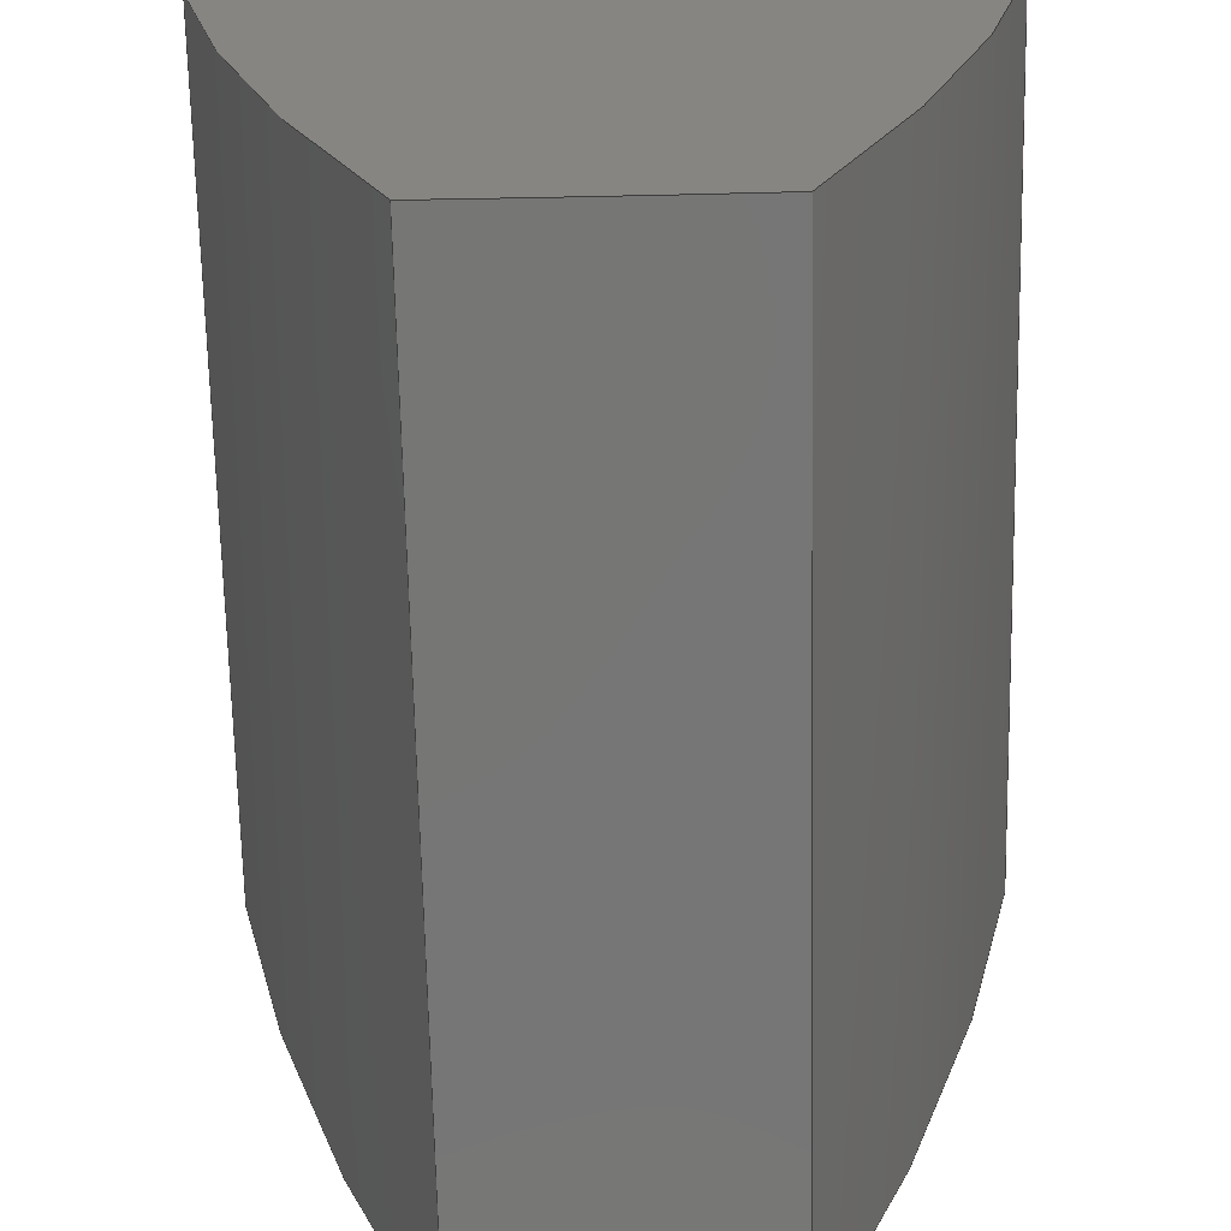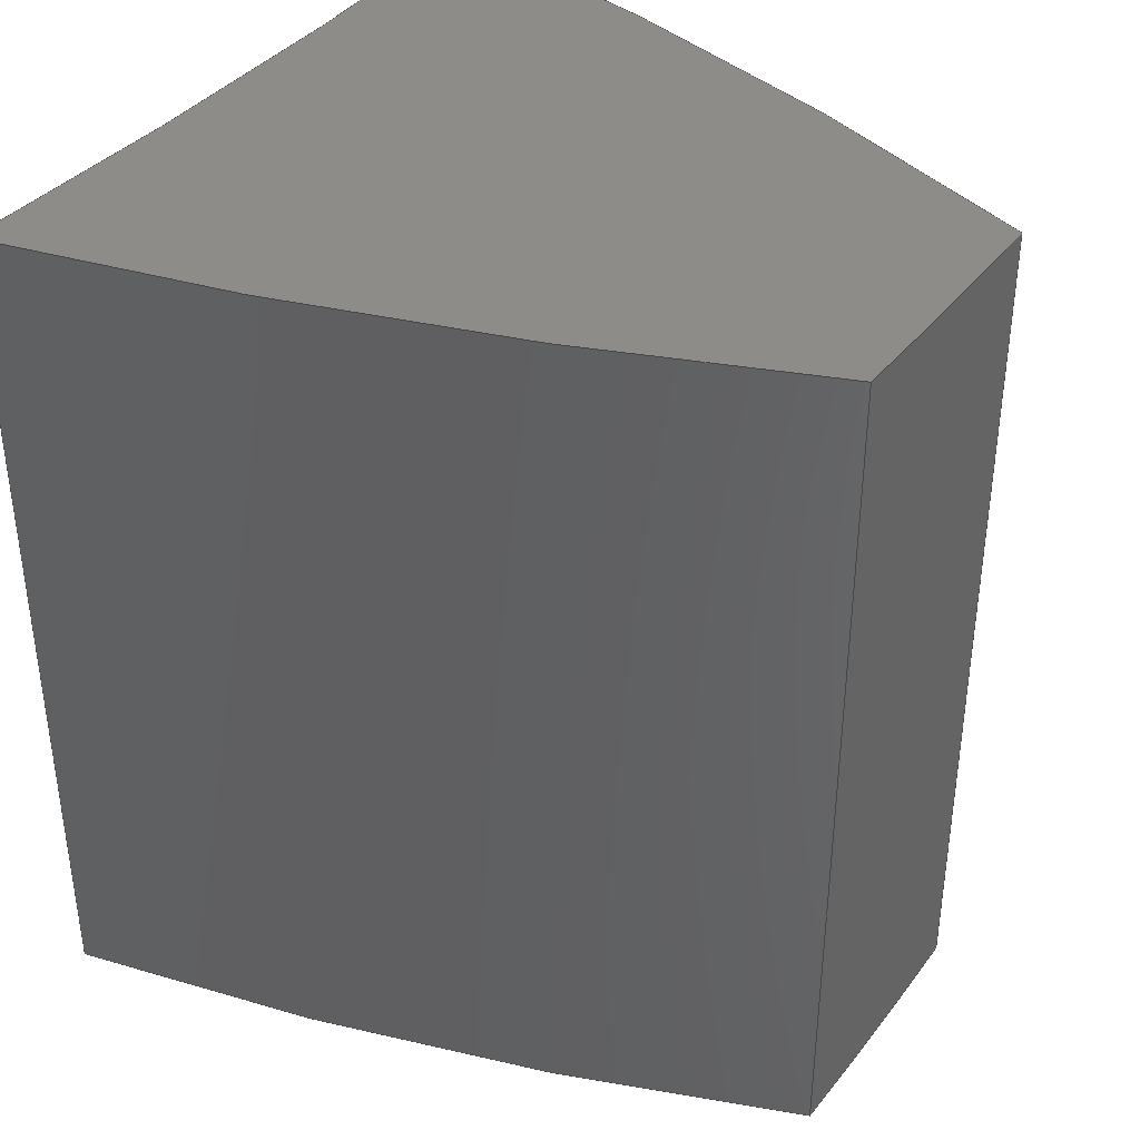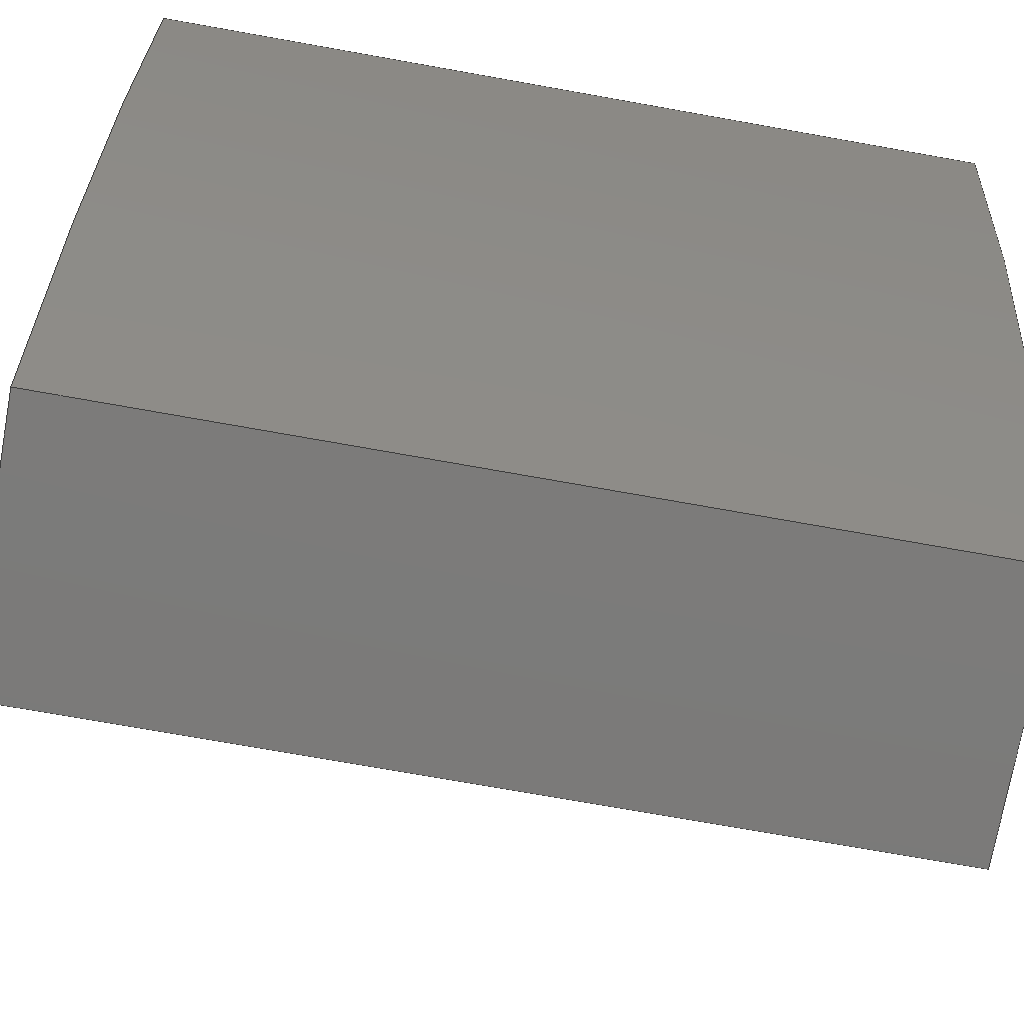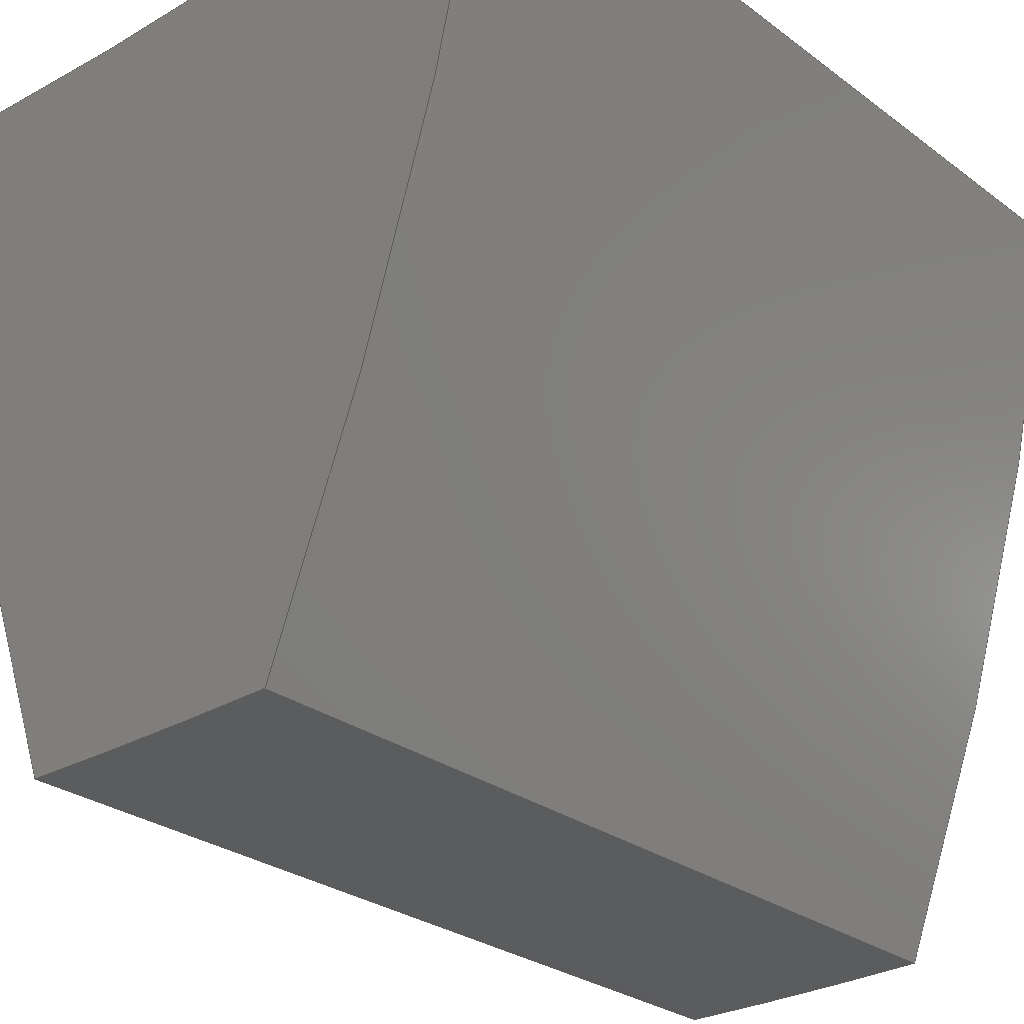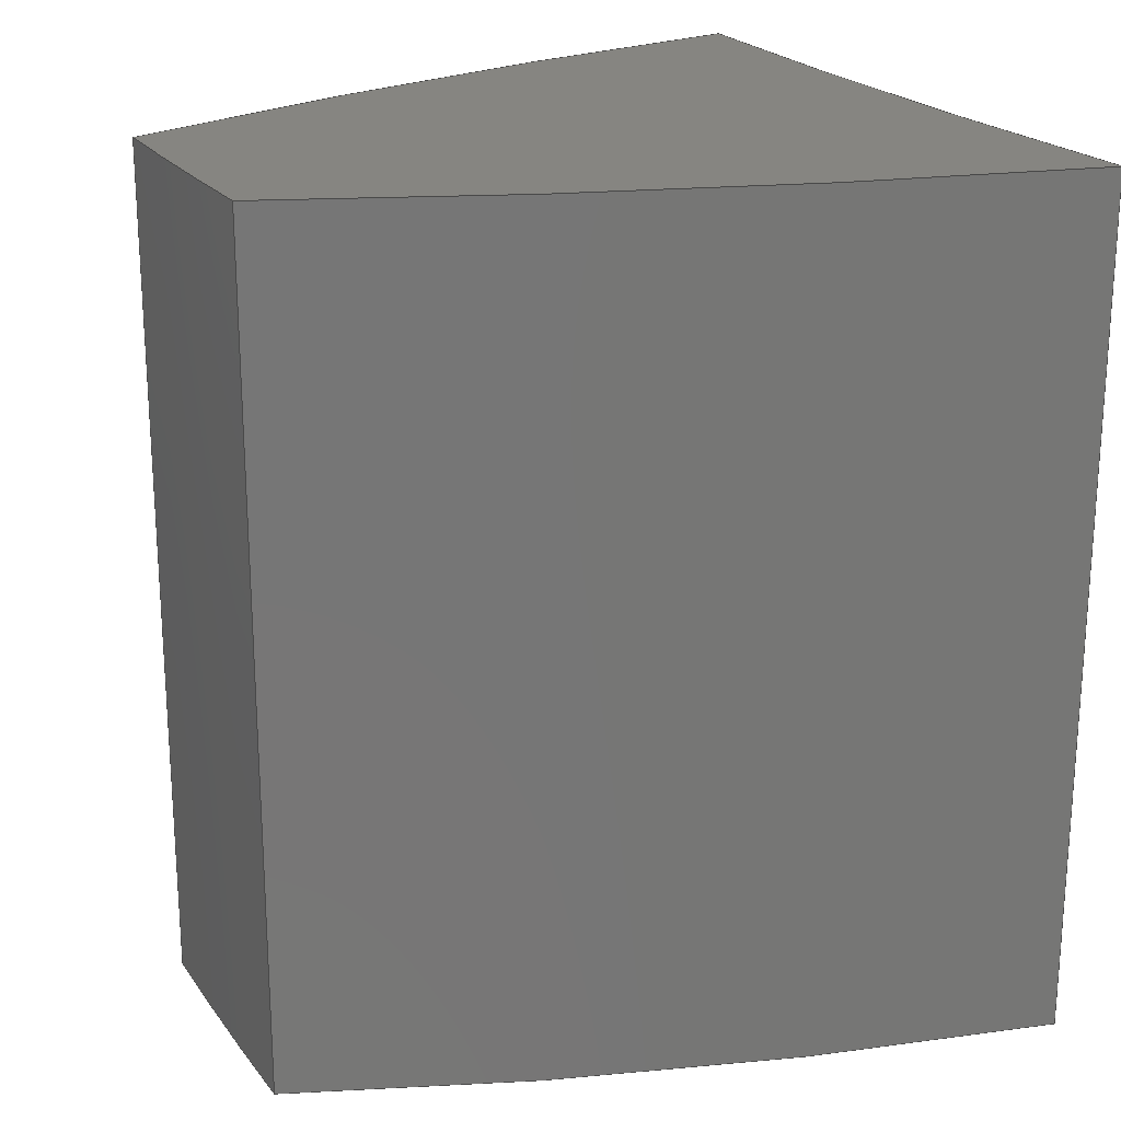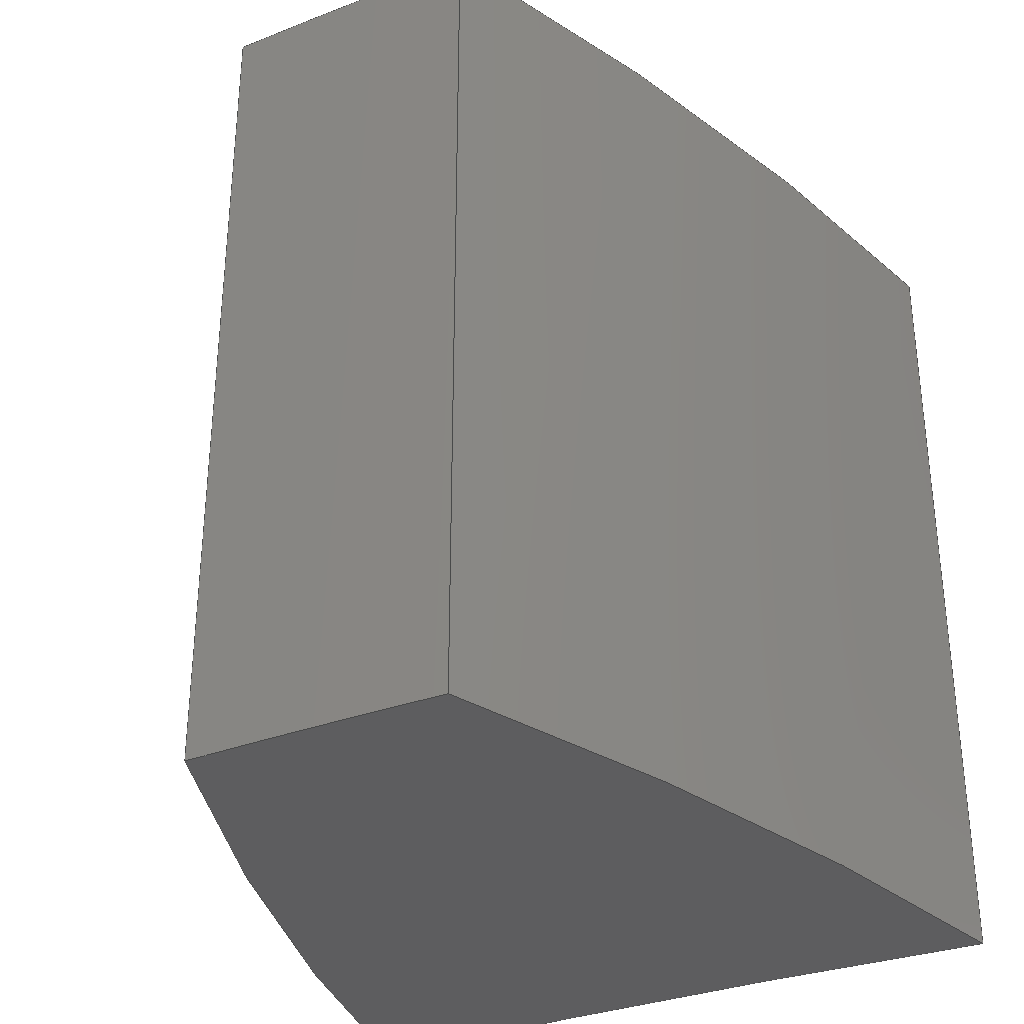
<metadata>
{"format":"step","ext":"step","renderer":"f3d","projection":"perspective","resolution":1024,"background":"white","views":[{"elev":-68.7,"azim":-178.8,"up":"+Z"},{"elev":38.0,"azim":123.2,"up":"+Y"},{"elev":-74.2,"azim":-100.1,"up":"+Z"},{"elev":-27.9,"azim":-138.3,"up":"+Z"},{"elev":21.5,"azim":-116.2,"up":"+Y"},{"elev":-32.6,"azim":-152.0,"up":"+Y"}]}
</metadata>
<code>
ISO-10303-21;
DATA;
#1=MECHANICAL_DESIGN_GEOMETRIC_PRESENTATION_REPRESENTATION('',(#4),#182);
#2=SHAPE_REPRESENTATION_RELATIONSHIP('SRR','None',#189,#3);
#3=ADVANCED_BREP_SHAPE_REPRESENTATION('',(#5),#181);
#4=STYLED_ITEM('',(#199),#5);
#5=MANIFOLD_SOLID_BREP('Body1',#90);
#6=PLANE('',#116);
#7=PLANE('',#117);
#8=FACE_OUTER_BOUND('',#14,.T.);
#9=FACE_OUTER_BOUND('',#15,.T.);
#10=FACE_OUTER_BOUND('',#16,.T.);
#11=FACE_OUTER_BOUND('',#17,.T.);
#12=FACE_OUTER_BOUND('',#18,.T.);
#13=FACE_OUTER_BOUND('',#19,.T.);
#14=EDGE_LOOP('',(#56,#57,#58,#59));
#15=EDGE_LOOP('',(#60,#61,#62,#63));
#16=EDGE_LOOP('',(#64,#65,#66,#67));
#17=EDGE_LOOP('',(#68,#69,#70,#71));
#18=EDGE_LOOP('',(#72,#73,#74,#75));
#19=EDGE_LOOP('',(#76,#77,#78,#79));
#20=LINE('',#158,#24);
#21=LINE('',#161,#25);
#22=LINE('',#167,#26);
#23=LINE('',#173,#27);
#24=VECTOR('',#124,1);
#25=VECTOR('',#127,1);
#26=VECTOR('',#134,1);
#27=VECTOR('',#141,1);
#28=CIRCLE('',#105,0.8376);
#29=CIRCLE('',#106,0.8376);
#30=CIRCLE('',#108,1.406);
#31=CIRCLE('',#109,1.406);
#32=CIRCLE('',#111,0.8376);
#33=CIRCLE('',#112,0.8376);
#34=CIRCLE('',#114,1.575);
#35=CIRCLE('',#115,1.575);
#36=VERTEX_POINT('',#154);
#37=VERTEX_POINT('',#155);
#38=VERTEX_POINT('',#157);
#39=VERTEX_POINT('',#159);
#40=VERTEX_POINT('',#163);
#41=VERTEX_POINT('',#165);
#42=VERTEX_POINT('',#169);
#43=VERTEX_POINT('',#171);
#44=EDGE_CURVE('',#36,#37,#28,.T.);
#45=EDGE_CURVE('',#37,#38,#20,.T.);
#46=EDGE_CURVE('',#39,#38,#29,.T.);
#47=EDGE_CURVE('',#36,#39,#21,.T.);
#48=EDGE_CURVE('',#36,#40,#30,.T.);
#49=EDGE_CURVE('',#41,#39,#31,.T.);
#50=EDGE_CURVE('',#40,#41,#22,.T.);
#51=EDGE_CURVE('',#42,#40,#32,.T.);
#52=EDGE_CURVE('',#43,#41,#33,.T.);
#53=EDGE_CURVE('',#42,#43,#23,.T.);
#54=EDGE_CURVE('',#37,#42,#34,.T.);
#55=EDGE_CURVE('',#38,#43,#35,.T.);
#56=ORIENTED_EDGE('',*,*,#44,.T.);
#57=ORIENTED_EDGE('',*,*,#45,.T.);
#58=ORIENTED_EDGE('',*,*,#46,.F.);
#59=ORIENTED_EDGE('',*,*,#47,.F.);
#60=ORIENTED_EDGE('',*,*,#48,.F.);
#61=ORIENTED_EDGE('',*,*,#47,.T.);
#62=ORIENTED_EDGE('',*,*,#49,.F.);
#63=ORIENTED_EDGE('',*,*,#50,.F.);
#64=ORIENTED_EDGE('',*,*,#51,.T.);
#65=ORIENTED_EDGE('',*,*,#50,.T.);
#66=ORIENTED_EDGE('',*,*,#52,.F.);
#67=ORIENTED_EDGE('',*,*,#53,.F.);
#68=ORIENTED_EDGE('',*,*,#54,.T.);
#69=ORIENTED_EDGE('',*,*,#53,.T.);
#70=ORIENTED_EDGE('',*,*,#55,.F.);
#71=ORIENTED_EDGE('',*,*,#45,.F.);
#72=ORIENTED_EDGE('',*,*,#55,.T.);
#73=ORIENTED_EDGE('',*,*,#52,.T.);
#74=ORIENTED_EDGE('',*,*,#49,.T.);
#75=ORIENTED_EDGE('',*,*,#46,.T.);
#76=ORIENTED_EDGE('',*,*,#54,.F.);
#77=ORIENTED_EDGE('',*,*,#44,.F.);
#78=ORIENTED_EDGE('',*,*,#48,.T.);
#79=ORIENTED_EDGE('',*,*,#51,.F.);
#80=CYLINDRICAL_SURFACE('',#104,0.8376);
#81=CYLINDRICAL_SURFACE('',#107,1.406);
#82=CYLINDRICAL_SURFACE('',#110,0.8376);
#83=CYLINDRICAL_SURFACE('',#113,1.575);
#84=ADVANCED_FACE('',(#8),#80,.T.);
#85=ADVANCED_FACE('',(#9),#81,.F.);
#86=ADVANCED_FACE('',(#10),#82,.T.);
#87=ADVANCED_FACE('',(#11),#83,.T.);
#88=ADVANCED_FACE('',(#12),#6,.T.);
#89=ADVANCED_FACE('',(#13),#7,.F.);
#90=CLOSED_SHELL('',(#84,#85,#86,#87,#88,#89));
#91=DERIVED_UNIT_ELEMENT(#93,1);
#92=DERIVED_UNIT_ELEMENT(#184,3);
#93=(
MASS_UNIT()
NAMED_UNIT(*)
SI_UNIT(.KILO.,.GRAM.)
);
#94=DERIVED_UNIT((#91,#92));
#95=MEASURE_REPRESENTATION_ITEM('density measure',
POSITIVE_RATIO_MEASURE(7850),#94);
#96=PROPERTY_DEFINITION_REPRESENTATION(#101,#98);
#97=PROPERTY_DEFINITION_REPRESENTATION(#102,#99);
#98=REPRESENTATION('material name',(#100),#181);
#99=REPRESENTATION('density',(#95),#181);
#100=DESCRIPTIVE_REPRESENTATION_ITEM('Steel','Steel');
#101=PROPERTY_DEFINITION('material property','material name',#191);
#102=PROPERTY_DEFINITION('material property','density of part',#191);
#103=AXIS2_PLACEMENT_3D('placement',#152,#118,#119);
#104=AXIS2_PLACEMENT_3D('',#153,#120,#121);
#105=AXIS2_PLACEMENT_3D('',#156,#122,#123);
#106=AXIS2_PLACEMENT_3D('',#160,#125,#126);
#107=AXIS2_PLACEMENT_3D('',#162,#128,#129);
#108=AXIS2_PLACEMENT_3D('',#164,#130,#131);
#109=AXIS2_PLACEMENT_3D('',#166,#132,#133);
#110=AXIS2_PLACEMENT_3D('',#168,#135,#136);
#111=AXIS2_PLACEMENT_3D('',#170,#137,#138);
#112=AXIS2_PLACEMENT_3D('',#172,#139,#140);
#113=AXIS2_PLACEMENT_3D('',#174,#142,#143);
#114=AXIS2_PLACEMENT_3D('',#175,#144,#145);
#115=AXIS2_PLACEMENT_3D('',#176,#146,#147);
#116=AXIS2_PLACEMENT_3D('',#177,#148,#149);
#117=AXIS2_PLACEMENT_3D('',#178,#150,#151);
#118=DIRECTION('axis',(0,0,1));
#119=DIRECTION('refdir',(1,0,0));
#120=DIRECTION('center_axis',(0,1,0));
#121=DIRECTION('ref_axis',(0.9826,0,-0.1857));
#122=DIRECTION('center_axis',(0,1,0));
#123=DIRECTION('ref_axis',(0.9826,0,-0.1857));
#124=DIRECTION('',(0,1,0));
#125=DIRECTION('center_axis',(0,1,0));
#126=DIRECTION('ref_axis',(0.9826,0,-0.1857));
#127=DIRECTION('',(0,1,0));
#128=DIRECTION('center_axis',(0,1,0));
#129=DIRECTION('ref_axis',(0.05903,0,-0.9983));
#130=DIRECTION('center_axis',(0,1,0));
#131=DIRECTION('ref_axis',(0.05903,0,-0.9983));
#132=DIRECTION('center_axis',(0,-1,0));
#133=DIRECTION('ref_axis',(0.05903,0,-0.9983));
#134=DIRECTION('',(0,1,0));
#135=DIRECTION('center_axis',(0,1,0));
#136=DIRECTION('ref_axis',(-0.9208,0,-0.39));
#137=DIRECTION('center_axis',(0,1,0));
#138=DIRECTION('ref_axis',(-0.9208,0,-0.39));
#139=DIRECTION('center_axis',(0,1,0));
#140=DIRECTION('ref_axis',(-0.9208,0,-0.39));
#141=DIRECTION('',(0,1,0));
#142=DIRECTION('center_axis',(0,1,0));
#143=DIRECTION('ref_axis',(0.01983,0,-0.9998));
#144=DIRECTION('center_axis',(0,1,0));
#145=DIRECTION('ref_axis',(0.01983,0,-0.9998));
#146=DIRECTION('center_axis',(0,1,0));
#147=DIRECTION('ref_axis',(0.01983,0,-0.9998));
#148=DIRECTION('center_axis',(0,1,0));
#149=DIRECTION('ref_axis',(1,0,0));
#150=DIRECTION('center_axis',(0,1,0));
#151=DIRECTION('ref_axis',(1,0,0));
#152=CARTESIAN_POINT('',(0,0,0));
#153=CARTESIAN_POINT('Origin',(-0.74,0,-1.248));
#154=CARTESIAN_POINT('',(0.083,0,-1.404));
#155=CARTESIAN_POINT('',(0.03123,0,-1.575));
#156=CARTESIAN_POINT('Origin',(-0.74,0,-1.248));
#157=CARTESIAN_POINT('',(0.03123,0.2,-1.575));
#158=CARTESIAN_POINT('',(0.03123,0,-1.575));
#159=CARTESIAN_POINT('',(0.083,0.2,-1.404));
#160=CARTESIAN_POINT('Origin',(-0.74,0.2,-1.248));
#161=CARTESIAN_POINT('',(0.083,0,-1.404));
#162=CARTESIAN_POINT('Origin',(0,0,0));
#163=CARTESIAN_POINT('',(-0.083,0,-1.404));
#164=CARTESIAN_POINT('Origin',(0,0,0));
#165=CARTESIAN_POINT('',(-0.083,0.2,-1.404));
#166=CARTESIAN_POINT('Origin',(0,0.2,0));
#167=CARTESIAN_POINT('',(-0.083,0,-1.404));
#168=CARTESIAN_POINT('Origin',(0.74,0,-1.248));
#169=CARTESIAN_POINT('',(-0.03123,0,-1.575));
#170=CARTESIAN_POINT('Origin',(0.74,0,-1.248));
#171=CARTESIAN_POINT('',(-0.03123,0.2,-1.575));
#172=CARTESIAN_POINT('Origin',(0.74,0.2,-1.248));
#173=CARTESIAN_POINT('',(-0.03123,0,-1.575));
#174=CARTESIAN_POINT('Origin',(0,0,0));
#175=CARTESIAN_POINT('Origin',(0,0,0));
#176=CARTESIAN_POINT('Origin',(0,0.2,0));
#177=CARTESIAN_POINT('Origin',(6.939e-17,0.2,-1.489));
#178=CARTESIAN_POINT('Origin',(6.939e-17,0,-1.489));
#179=UNCERTAINTY_MEASURE_WITH_UNIT(LENGTH_MEASURE(0.001),#183,
'DISTANCE_ACCURACY_VALUE',
'Maximum model space distance between geometric entities at asserted c
onnectivities');
#180=UNCERTAINTY_MEASURE_WITH_UNIT(LENGTH_MEASURE(0.001),#183,
'DISTANCE_ACCURACY_VALUE',
'Maximum model space distance between geometric entities at asserted c
onnectivities');
#181=(
GEOMETRIC_REPRESENTATION_CONTEXT(3)
GLOBAL_UNCERTAINTY_ASSIGNED_CONTEXT((#179))
GLOBAL_UNIT_ASSIGNED_CONTEXT((#183,#185,#186))
REPRESENTATION_CONTEXT('','3D')
);
#182=(
GEOMETRIC_REPRESENTATION_CONTEXT(3)
GLOBAL_UNCERTAINTY_ASSIGNED_CONTEXT((#180))
GLOBAL_UNIT_ASSIGNED_CONTEXT((#183,#185,#186))
REPRESENTATION_CONTEXT('','3D')
);
#183=(
LENGTH_UNIT()
NAMED_UNIT(*)
SI_UNIT(.CENTI.,.METRE.)
);
#184=(
LENGTH_UNIT()
NAMED_UNIT(*)
SI_UNIT($,.METRE.)
);
#185=(
NAMED_UNIT(*)
PLANE_ANGLE_UNIT()
SI_UNIT($,.RADIAN.)
);
#186=(
NAMED_UNIT(*)
SI_UNIT($,.STERADIAN.)
SOLID_ANGLE_UNIT()
);
#187=SHAPE_DEFINITION_REPRESENTATION(#188,#189);
#188=PRODUCT_DEFINITION_SHAPE('',$,#191);
#189=SHAPE_REPRESENTATION('',(#103),#181);
#190=PRODUCT_DEFINITION_CONTEXT('part definition',#195,'design');
#191=PRODUCT_DEFINITION('Gear_Large_3 (1)','Gear_Large_3 (1)',#192,#190);
#192=PRODUCT_DEFINITION_FORMATION('',$,#197);
#193=PRODUCT_RELATED_PRODUCT_CATEGORY('Gear_Large_3 (1)',
'Gear_Large_3 (1)',(#197));
#194=APPLICATION_PROTOCOL_DEFINITION('international standard',
'automotive_design',2009,#195);
#195=APPLICATION_CONTEXT(
'Core Data for Automotive Mechanical Design Process');
#196=PRODUCT_CONTEXT('part definition',#195,'mechanical');
#197=PRODUCT('Gear_Large_3 (1)','Gear_Large_3 (1)',$,(#196));
#198=PRESENTATION_STYLE_ASSIGNMENT((#200));
#199=PRESENTATION_STYLE_ASSIGNMENT((#201));
#200=SURFACE_STYLE_USAGE(.BOTH.,#202);
#201=SURFACE_STYLE_USAGE(.BOTH.,#203);
#202=SURFACE_SIDE_STYLE('',(#204));
#203=SURFACE_SIDE_STYLE('',(#205));
#204=SURFACE_STYLE_FILL_AREA(#206);
#205=SURFACE_STYLE_FILL_AREA(#207);
#206=FILL_AREA_STYLE('Steel - Satin',(#208));
#207=FILL_AREA_STYLE('Paint - Metallic (Red)',(#209));
#208=FILL_AREA_STYLE_COLOUR('Steel - Satin',#210);
#209=FILL_AREA_STYLE_COLOUR('Paint - Metallic (Red)',#211);
#210=COLOUR_RGB('Steel - Satin',0.6275,0.6275,0.6275);
#211=COLOUR_RGB('Paint - Metallic (Red)',0.7686,0.2078,
0.1529);
ENDSEC;
END-ISO-10303-21;

</code>
